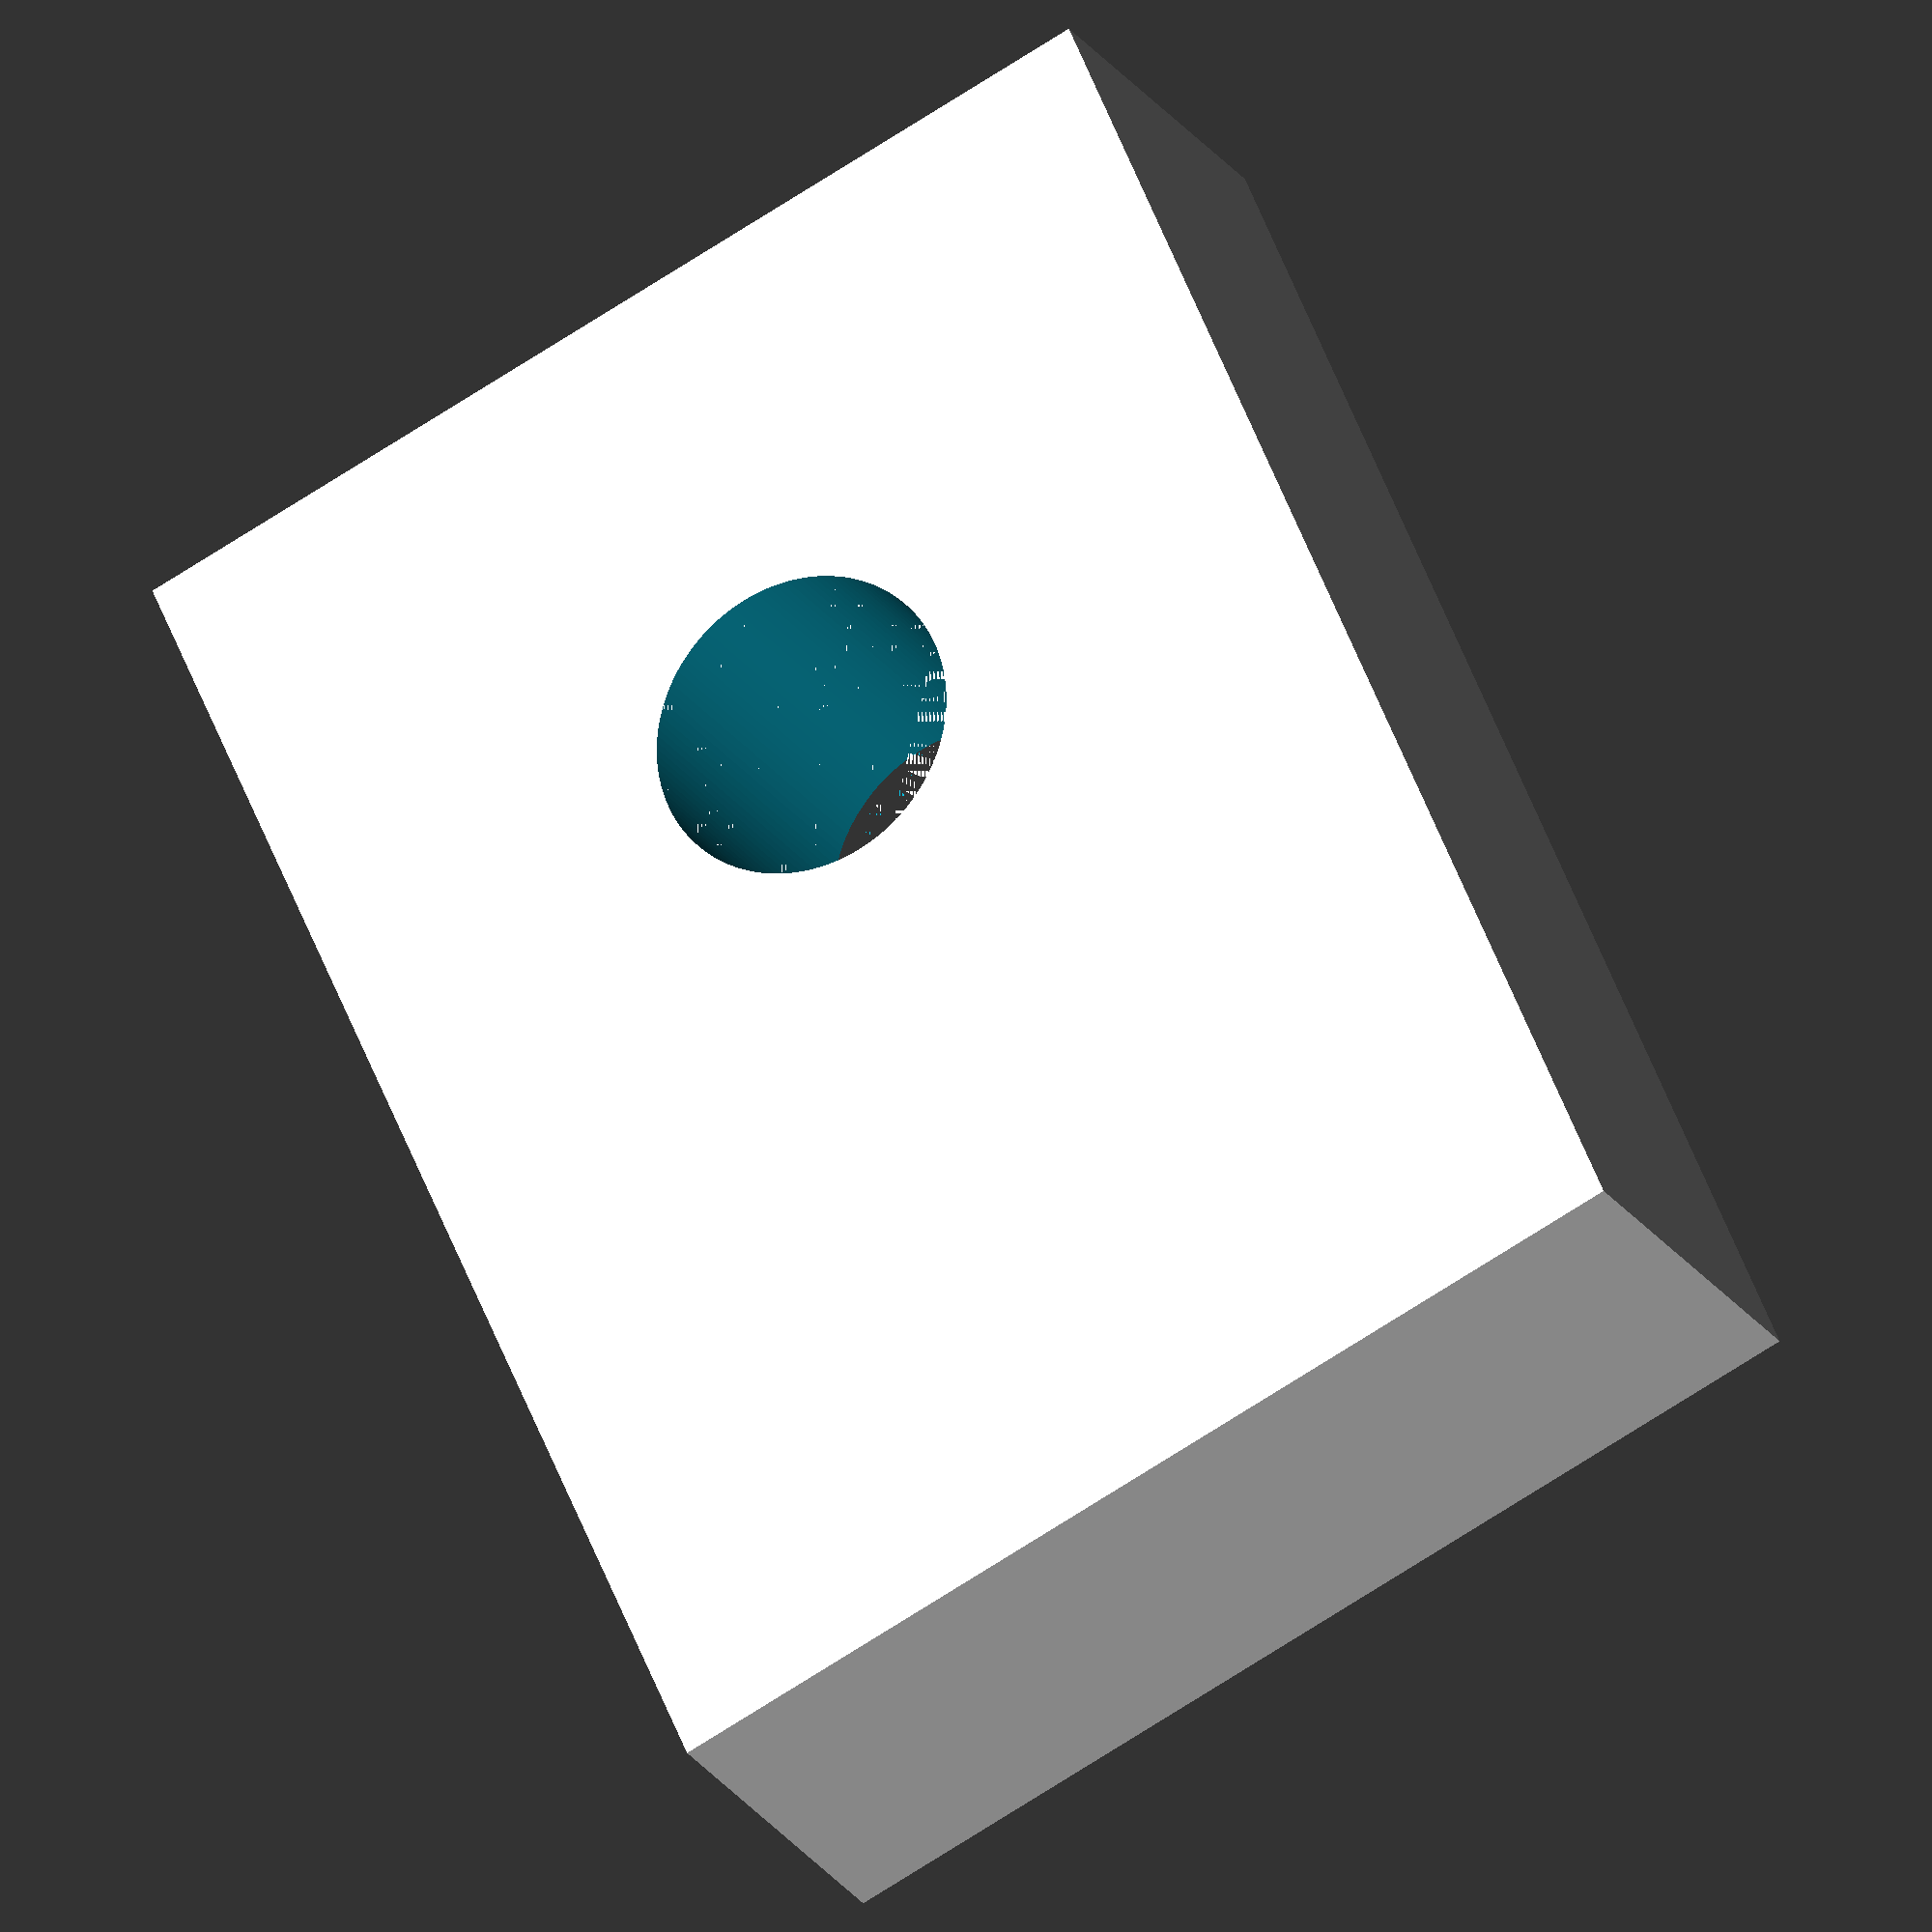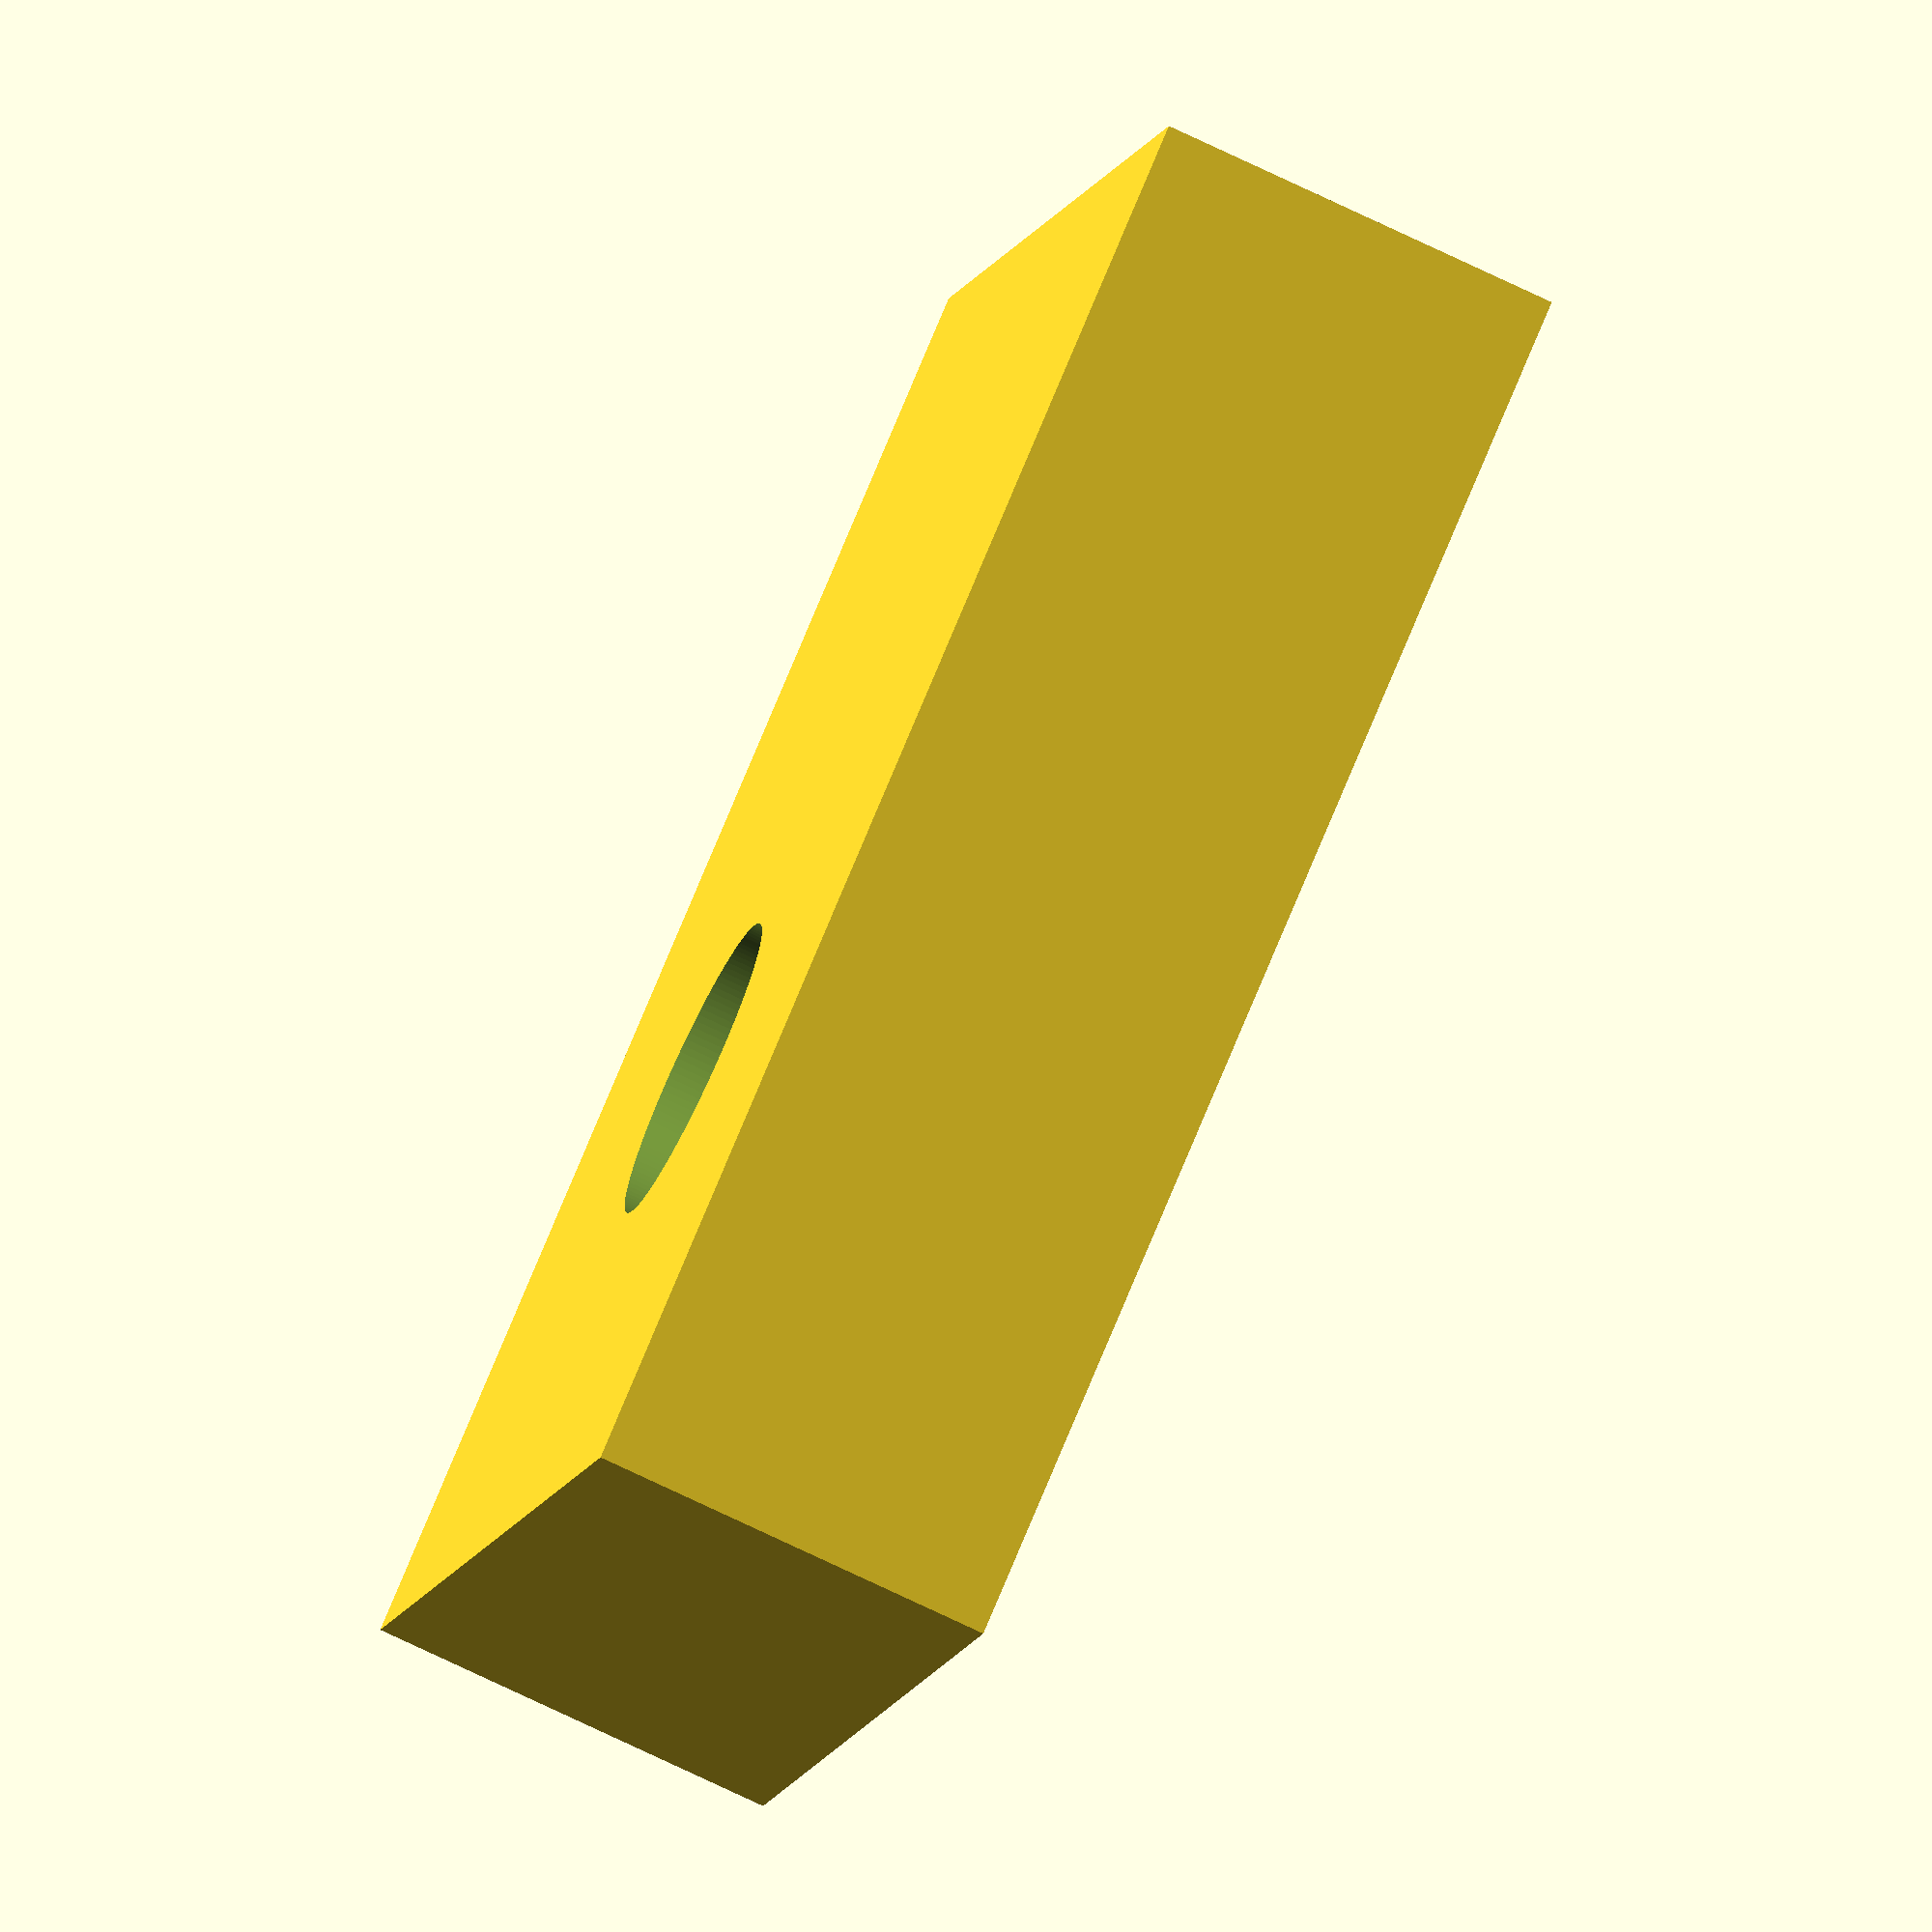
<openscad>
// Stair Gate Latch

eps = 0.001;
$fa = 1.0;
$fs = 0.1;

item_w = 21;
item_h = 6;
item_d = 15.5;

hole_radius = 9/2;
insert_origin_x = item_w - (hole_radius + 3);
insert_origin_y = item_d / 2;
insert_radius = 4.5/2;

// Main
difference() {
  union () {
    cube([item_w, item_d, item_h]);
  }
  translate([insert_origin_x, insert_origin_y, -eps])
    cylinder(h=item_h + 2 * eps, r=insert_radius);

}

</openscad>
<views>
elev=202.9 azim=66.7 roll=155.5 proj=o view=solid
elev=253.9 azim=207.7 roll=295.6 proj=o view=solid
</views>
